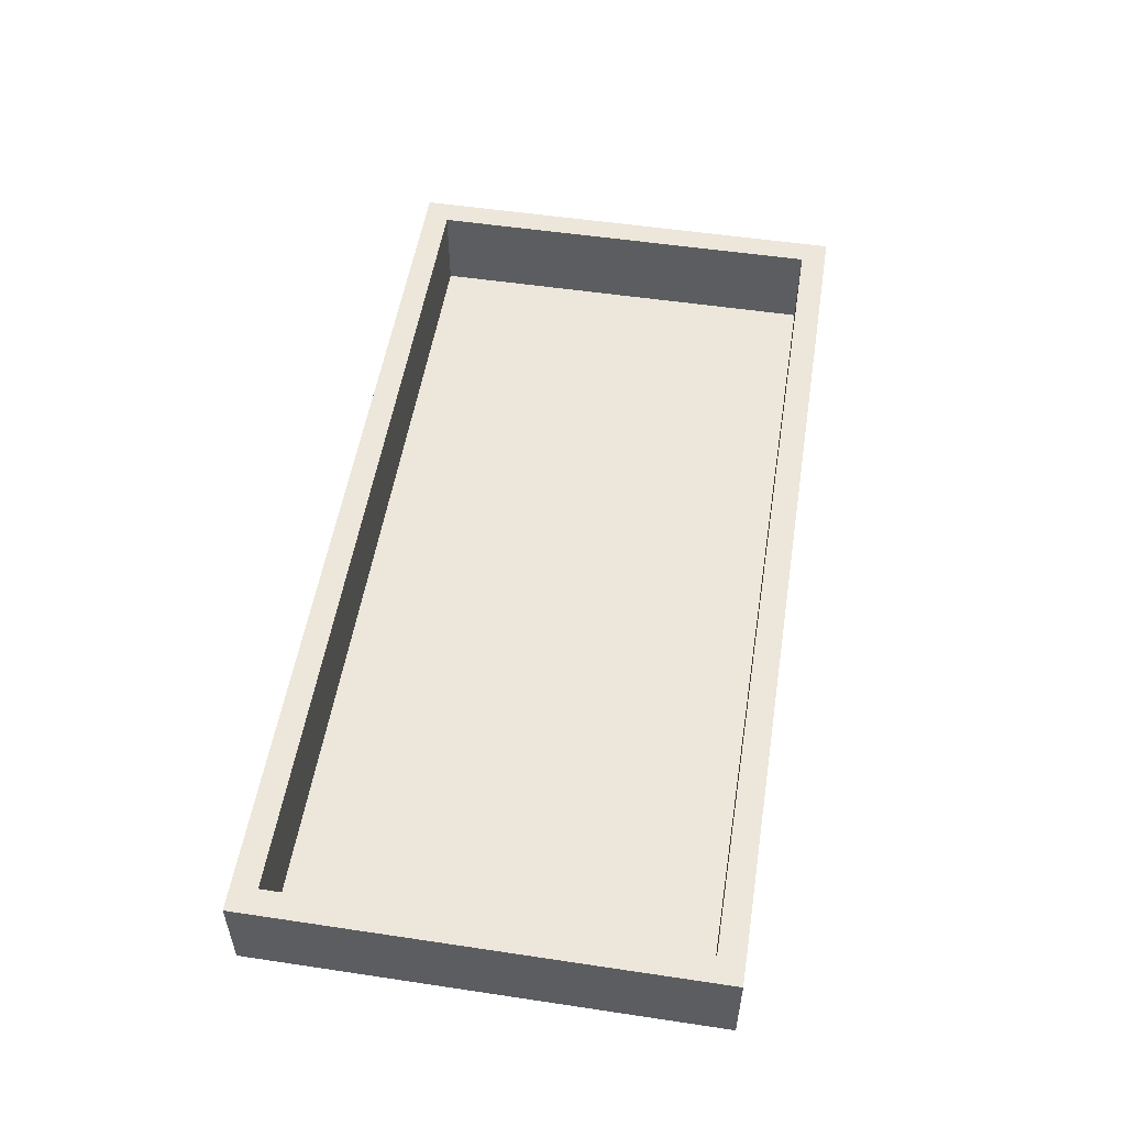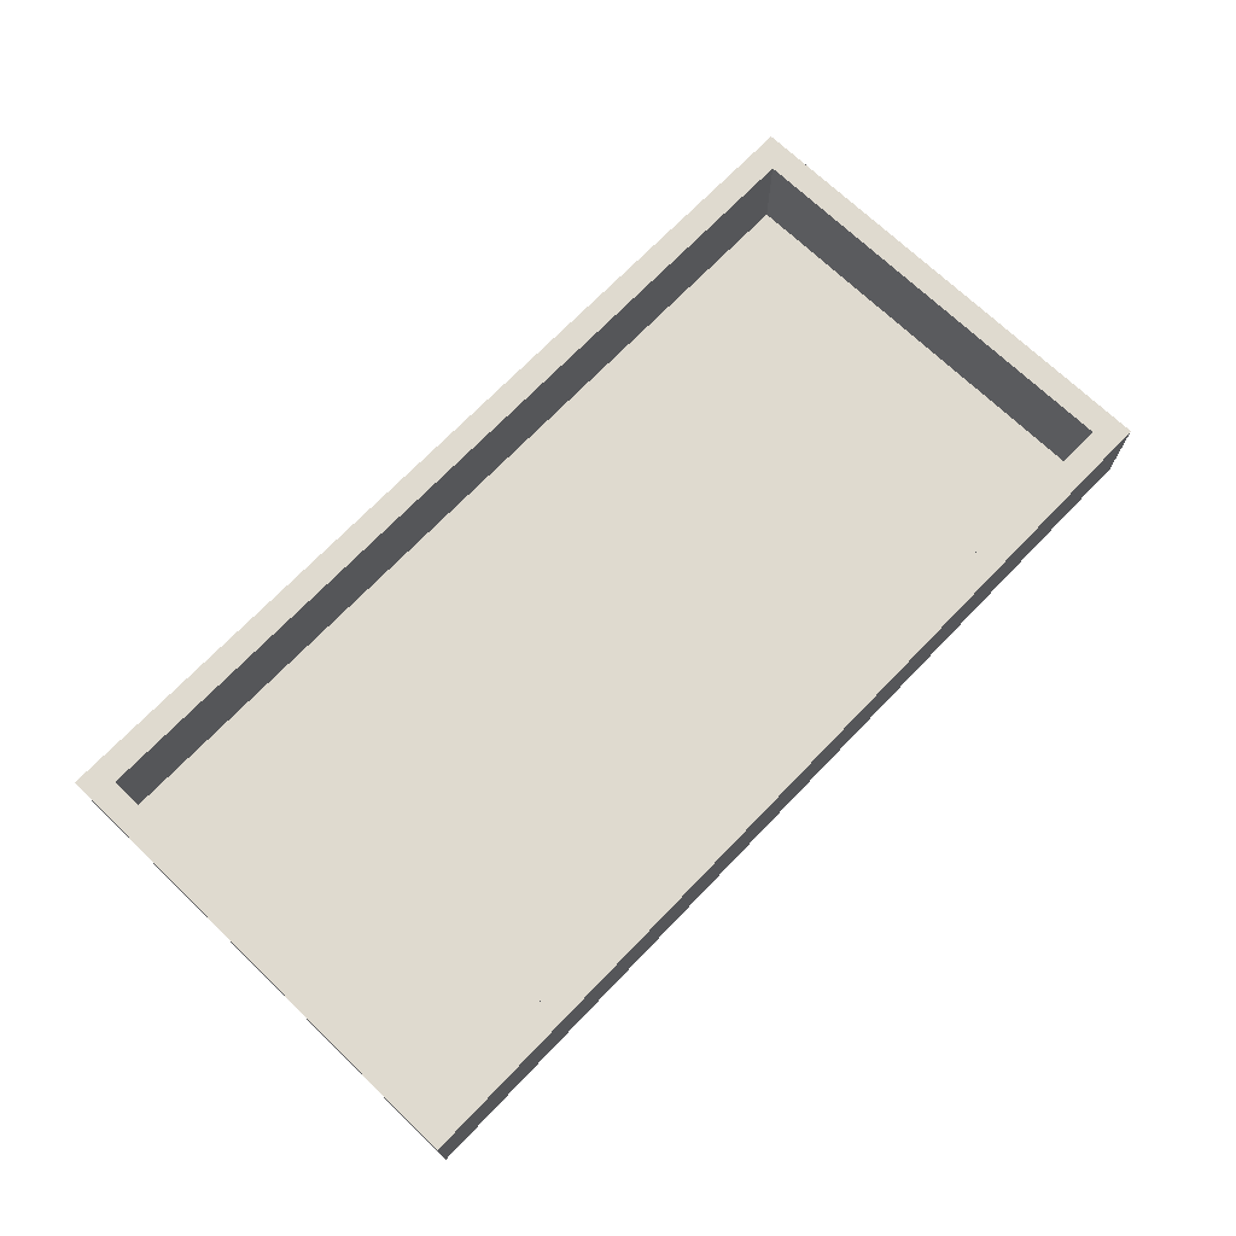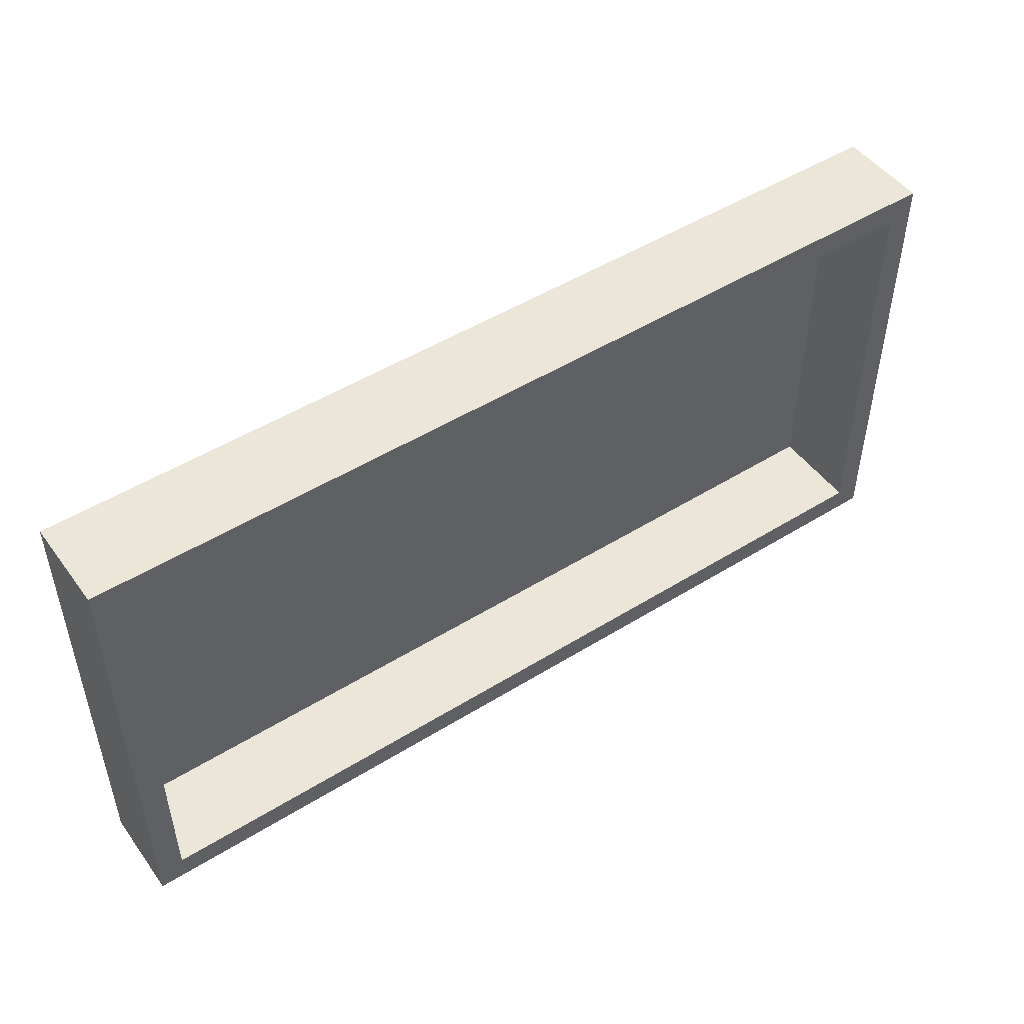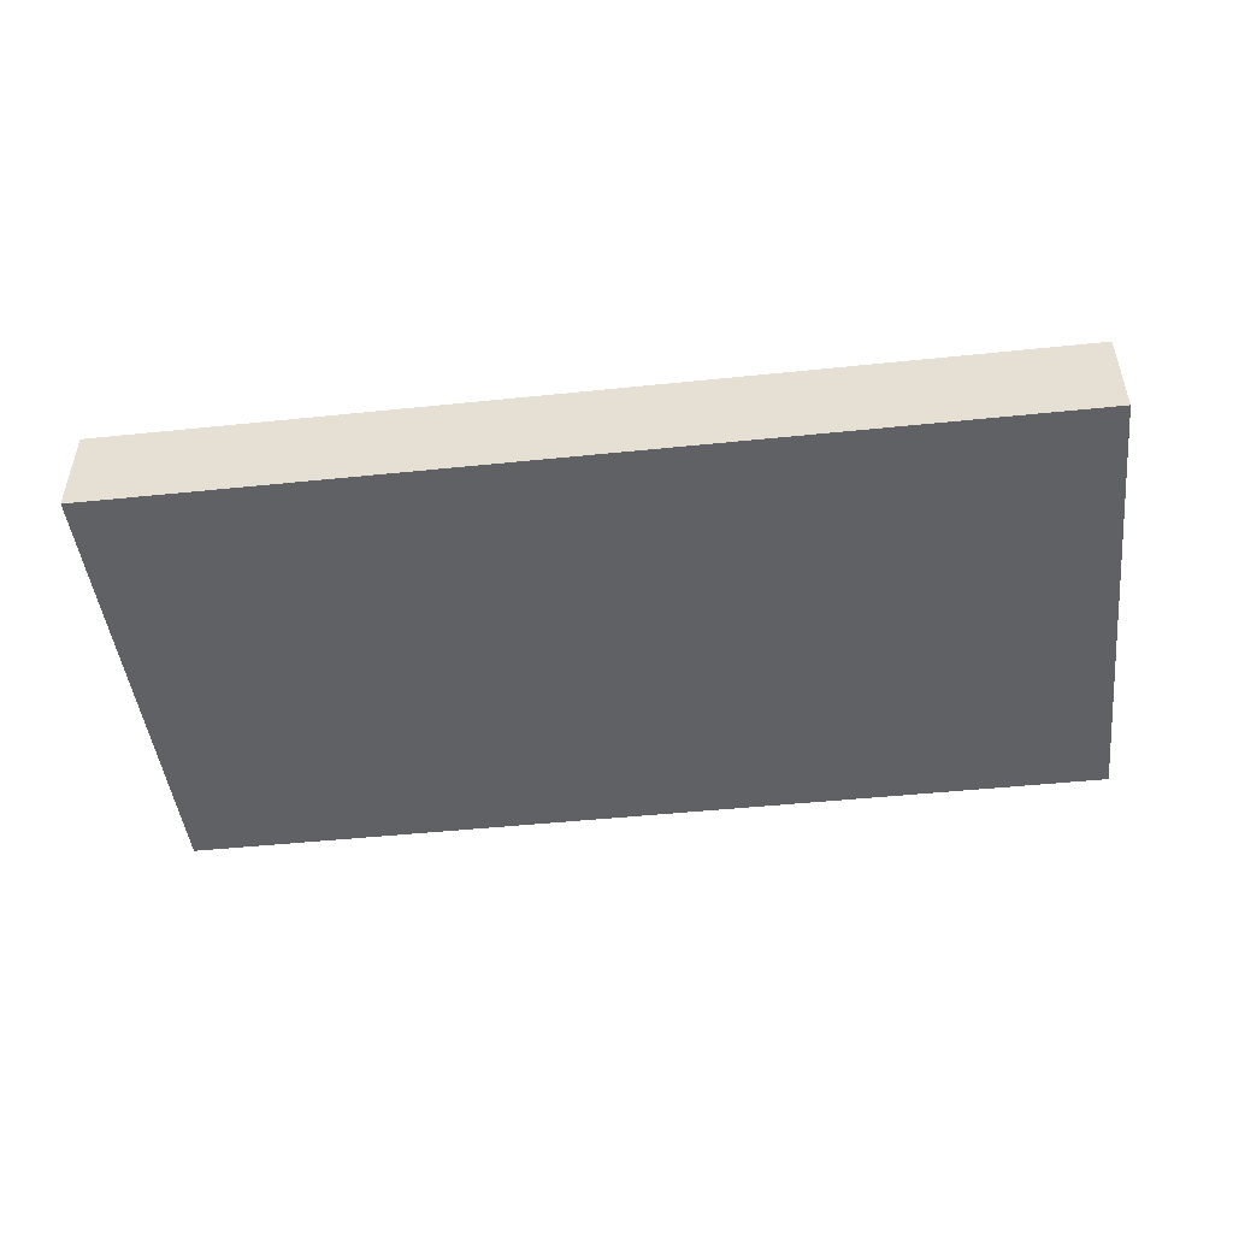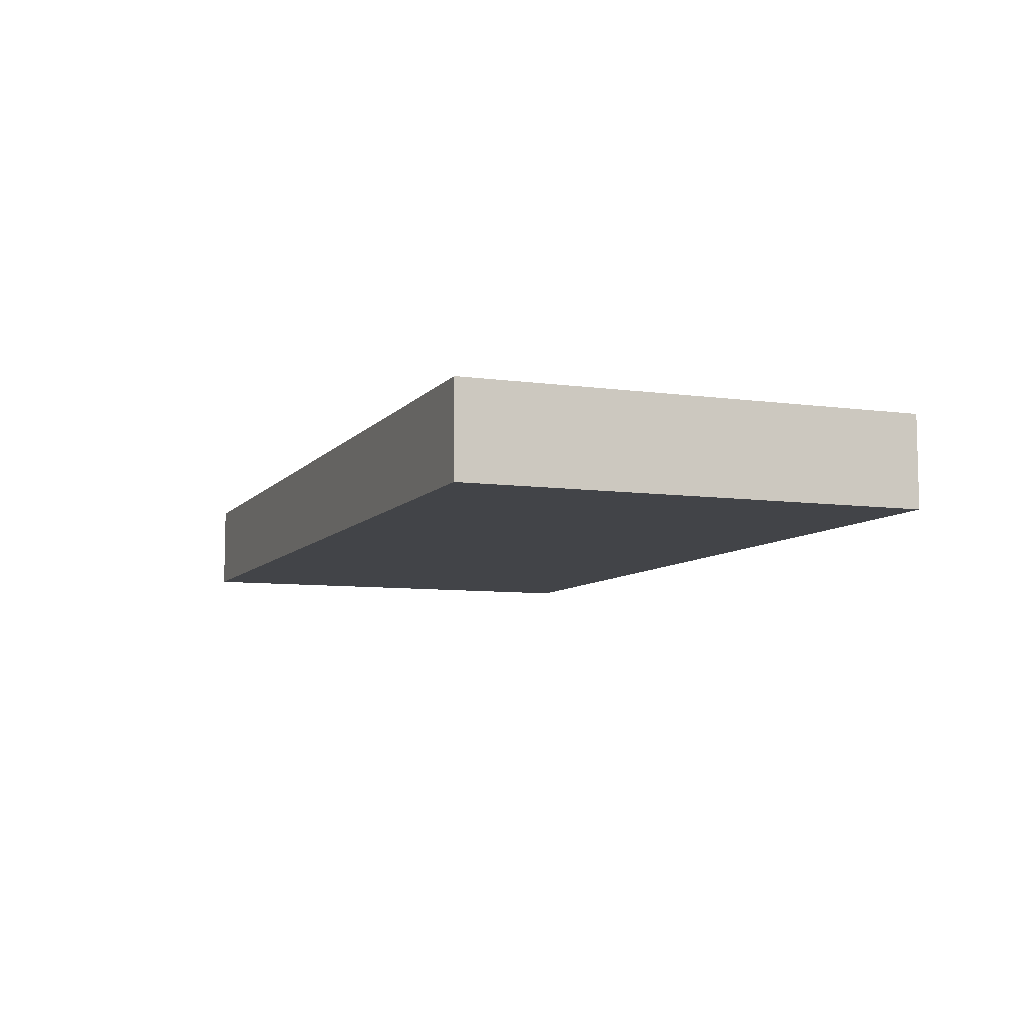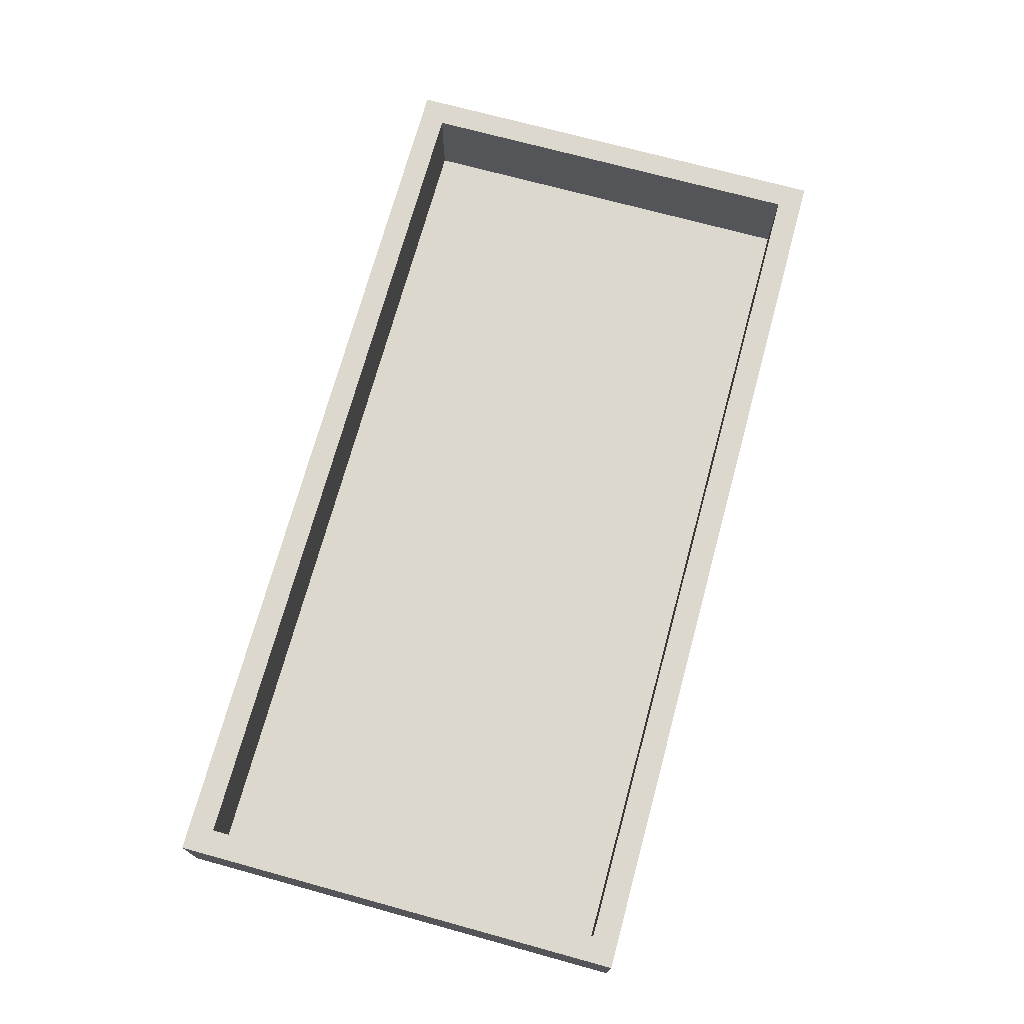
<metadata>
{"format":"obj","ext":"obj","renderer":"f3d","projection":"perspective","resolution":1024,"background":"white","views":[{"elev":53.2,"azim":-80.9,"up":"+Y"},{"elev":70.9,"azim":-46.1,"up":"+Y"},{"elev":48.8,"azim":145.3,"up":"+Z"},{"elev":-47.2,"azim":6.7,"up":"+Y"},{"elev":-7.9,"azim":68.8,"up":"+Y"},{"elev":72.1,"azim":105.3,"up":"+Y"}]}
</metadata>
<code>
o Cube_Cube.002
v -1.99 0.01272 1.012
v -1.879 0.4071 0.901
v -1.99 0.01272 -0.9881
v -1.879 0.4071 -0.8772
v 1.994 0.01272 1.012
v 1.883 0.4071 0.901
v 1.994 0.01272 -0.9881
v 1.883 0.4071 -0.8772
v -1.99 0.4071 1.012
v -1.99 0.4071 -0.9881
v 1.994 0.4071 -0.9881
v 1.994 0.4071 1.012
v -1.879 0.0172 0.901
v -1.879 0.0172 -0.8772
v 1.883 0.0172 -0.8772
v 1.883 0.0172 0.901
f 10 1 9
f 11 3 10
f 12 7 11
f 9 5 12
f 3 5 1
f 4 15 8
f 4 9 2
f 8 10 4
f 6 11 8
f 2 12 6
f 15 13 16
f 8 16 6
f 6 13 2
f 2 14 4
f 10 3 1
f 11 7 3
f 12 5 7
f 9 1 5
f 3 7 5
f 4 14 15
f 4 10 9
f 8 11 10
f 6 12 11
f 2 9 12
f 15 14 13
f 8 15 16
f 6 16 13
f 2 13 14

</code>
